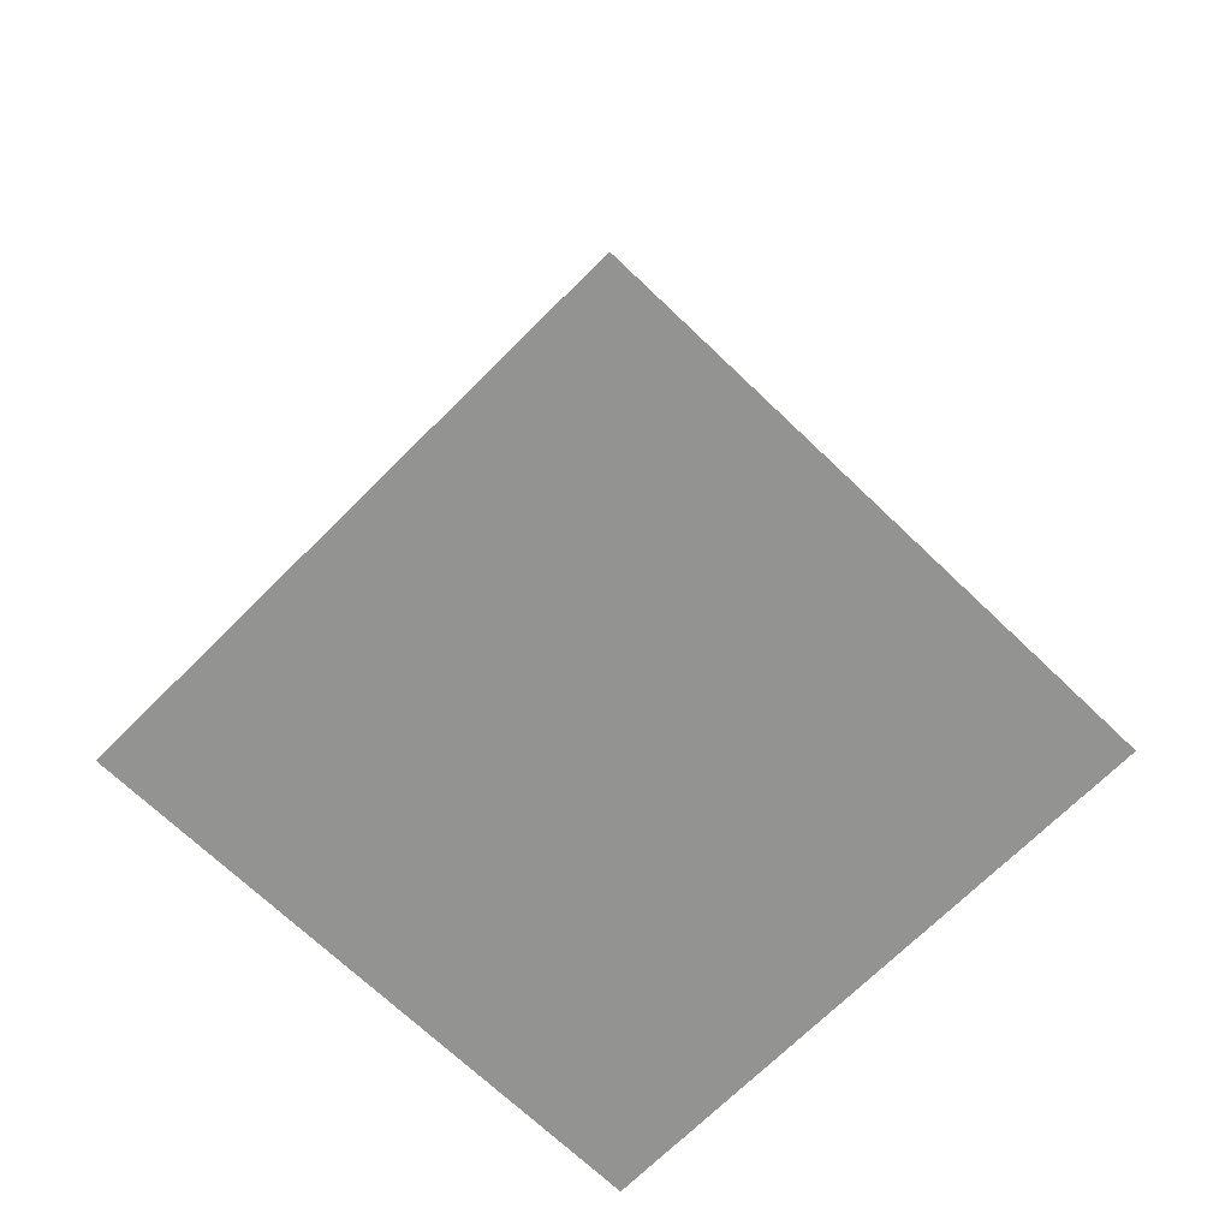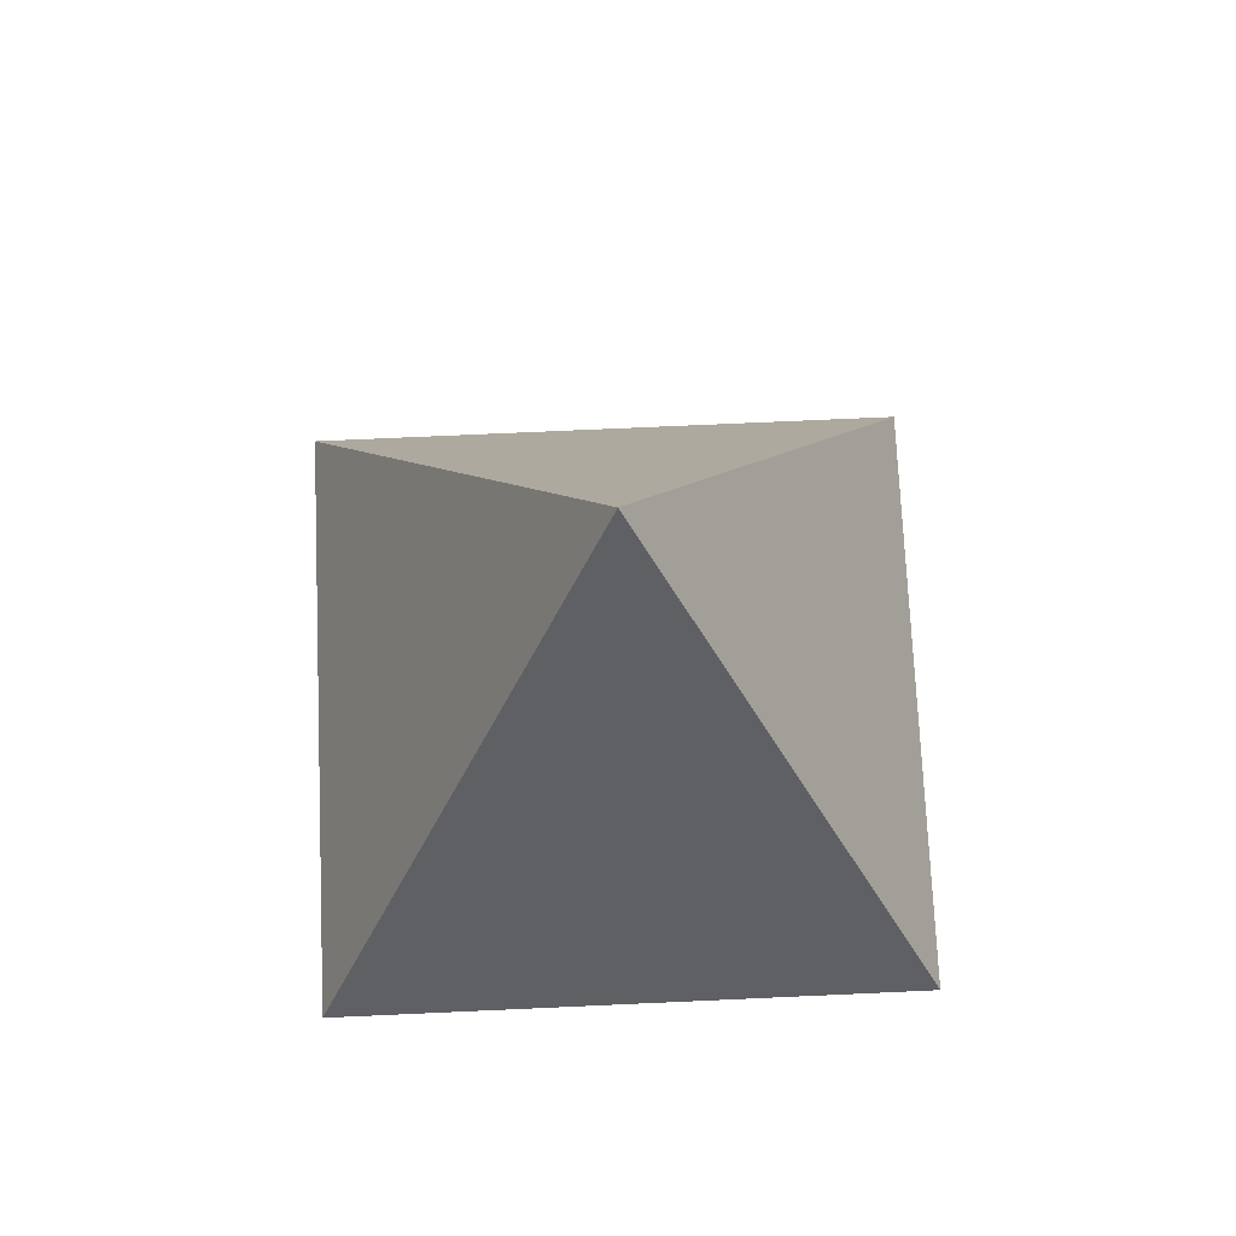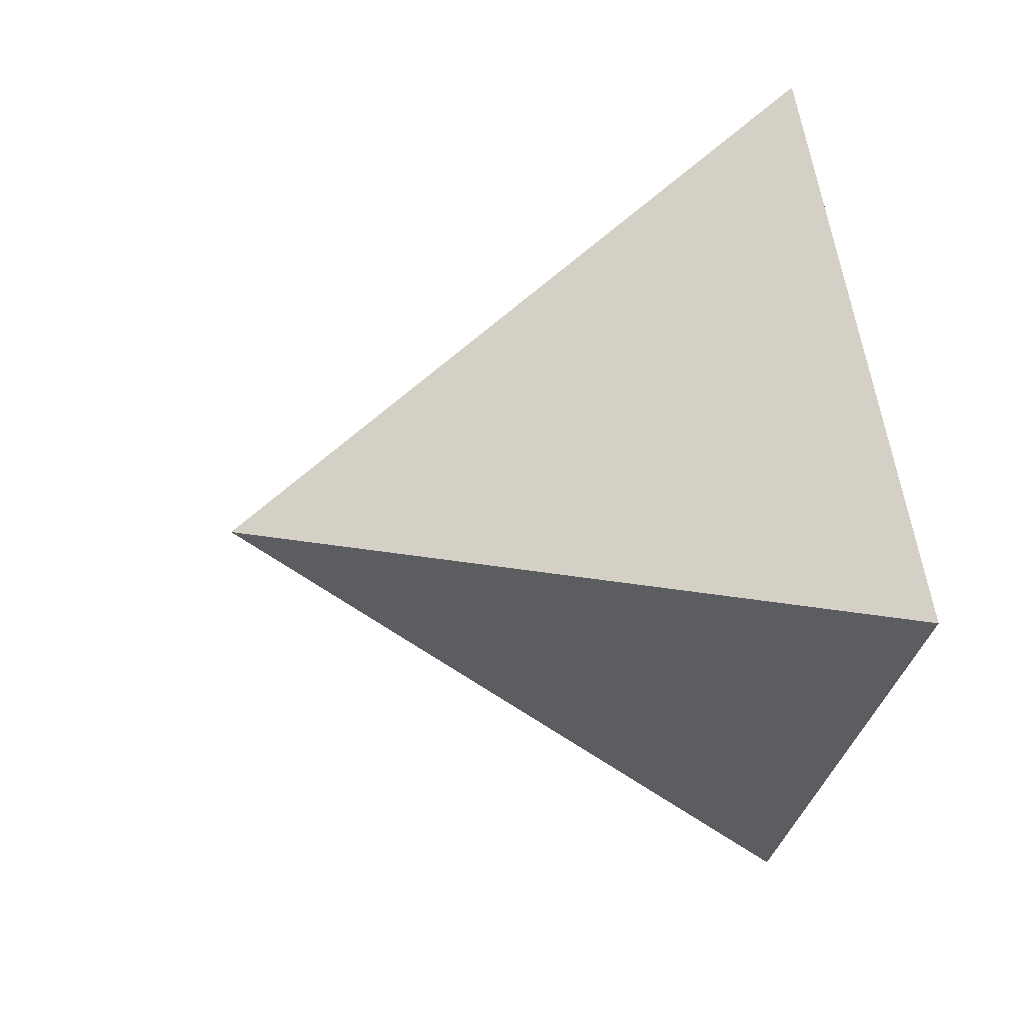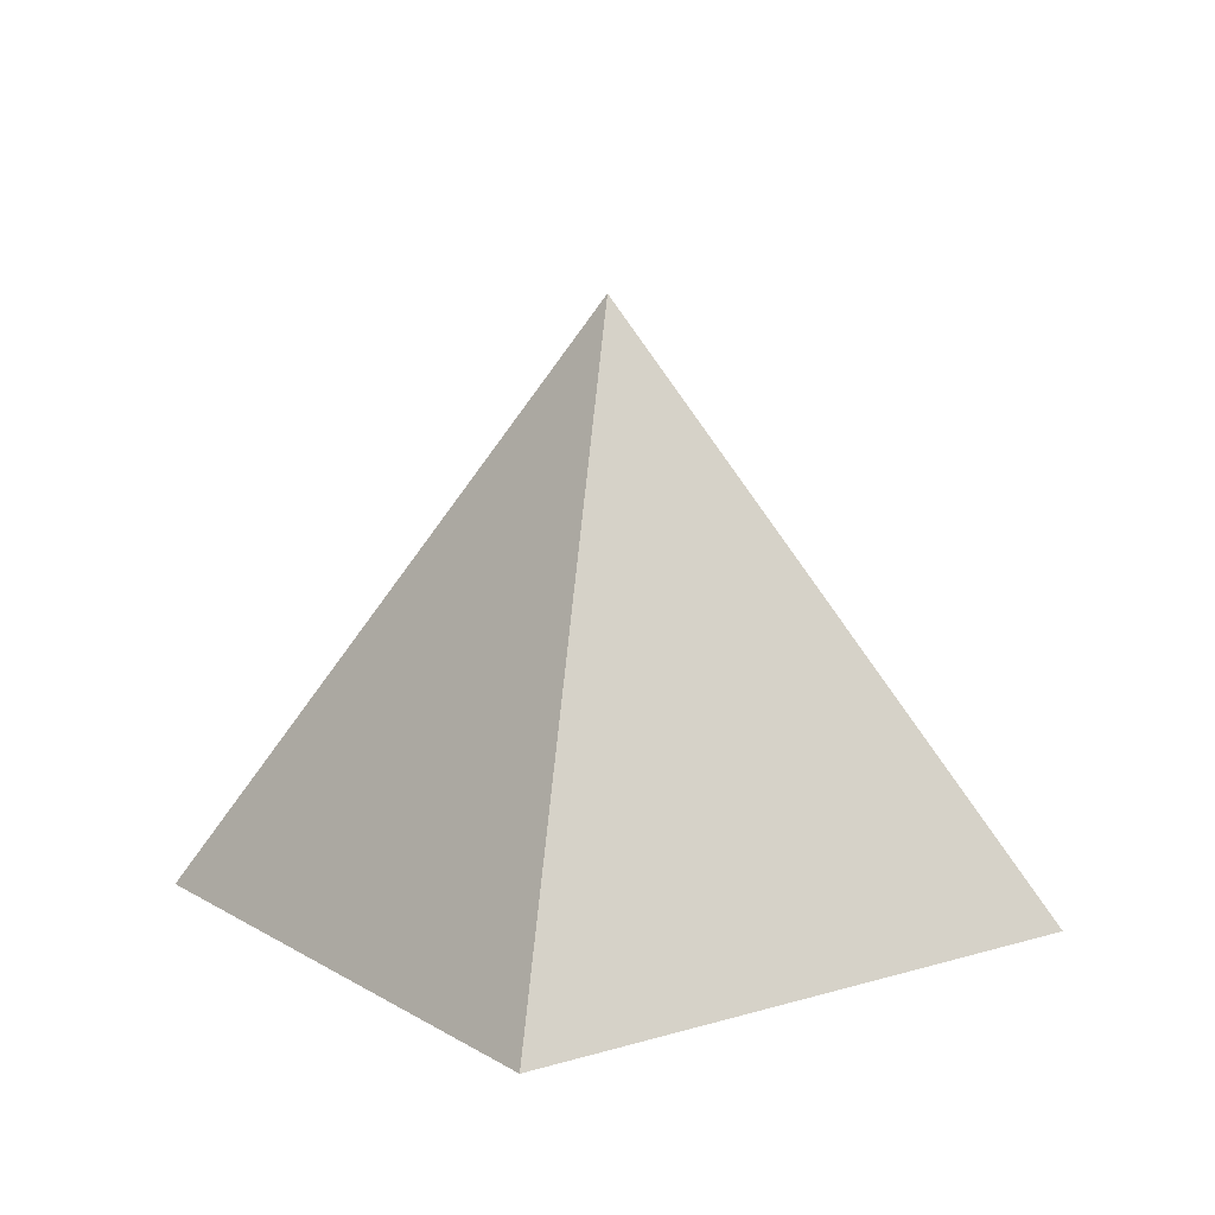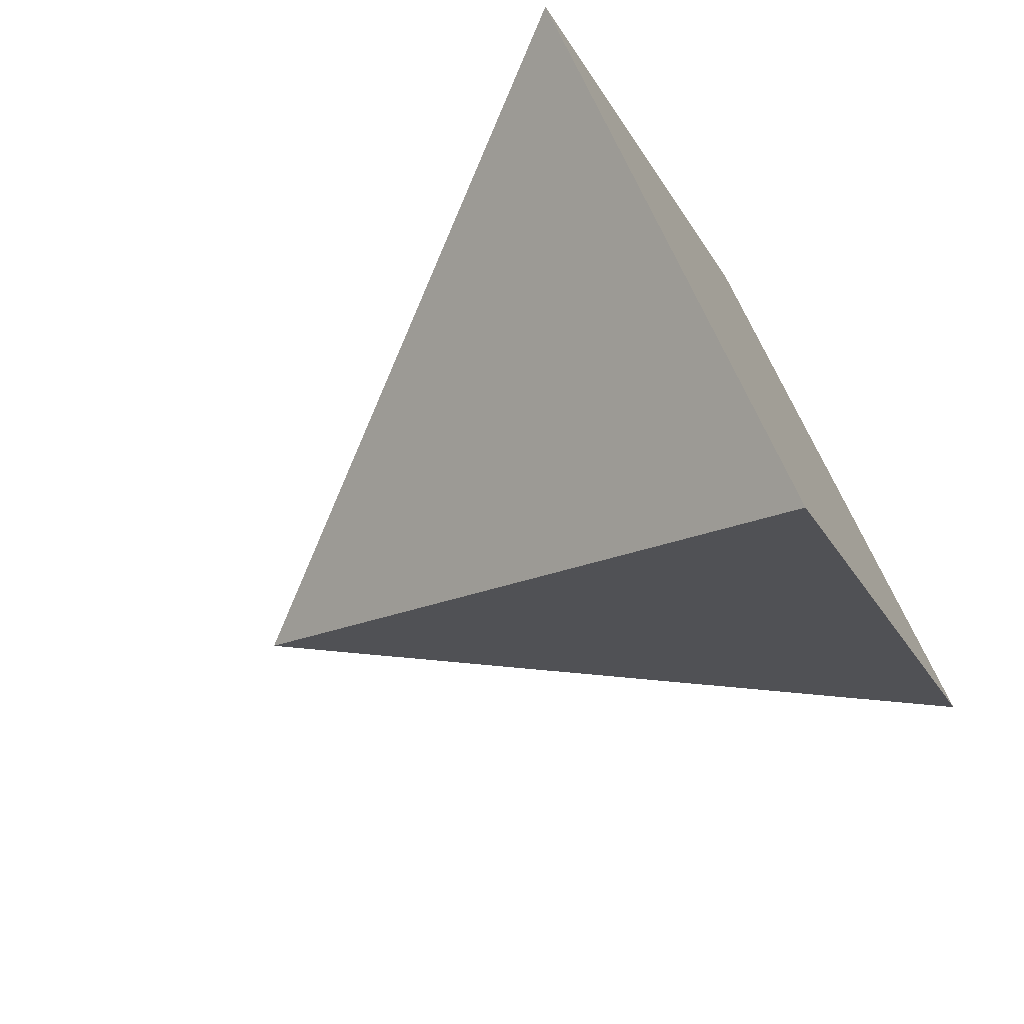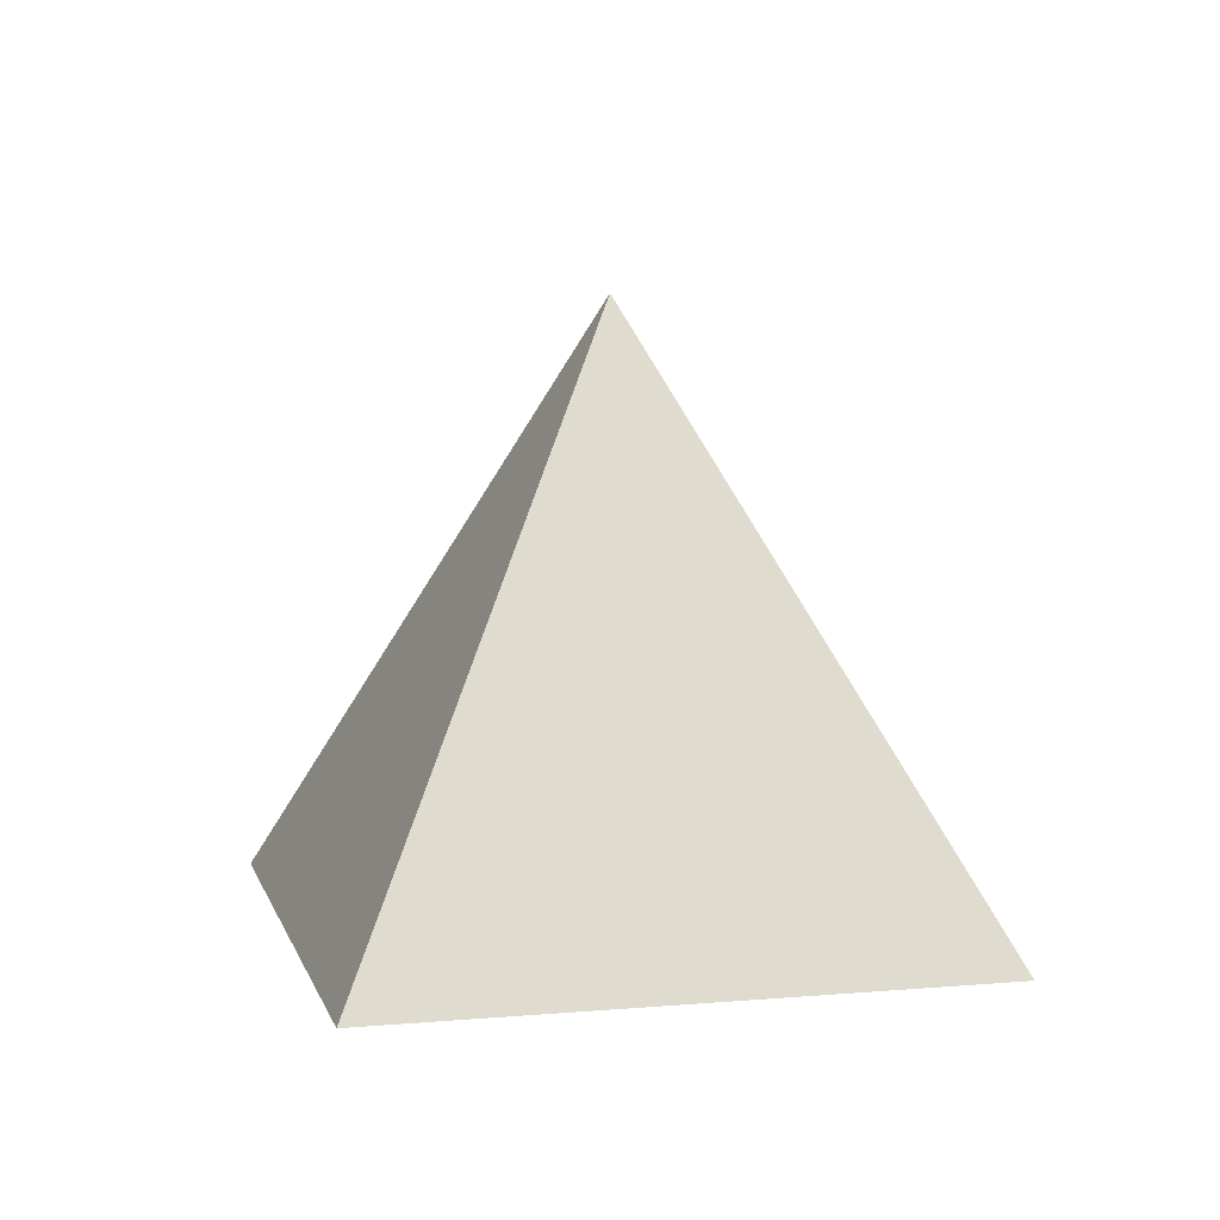
<metadata>
{"format":"obj","ext":"obj","renderer":"f3d","projection":"perspective","resolution":1024,"background":"white","views":[{"elev":-66.7,"azim":0.6,"up":"+Y"},{"elev":72.0,"azim":-137.6,"up":"+Y"},{"elev":16.9,"azim":-103.8,"up":"+Z"},{"elev":12.3,"azim":99.5,"up":"+Y"},{"elev":-71.3,"azim":-59.3,"up":"+Z"},{"elev":7.9,"azim":31.2,"up":"+Y"}]}
</metadata>
<code>
o Cone_Cone.001
v 0 -0.1585 -5.691
v 5.691 -0.1585 0
v -0 -0.1585 5.691
v -5.691 -0.1585 -0
v 0 7.599 0
f 1 5 2
f 2 5 3
f 2 4 1
f 3 5 4
f 4 5 1
f 2 3 4

</code>
